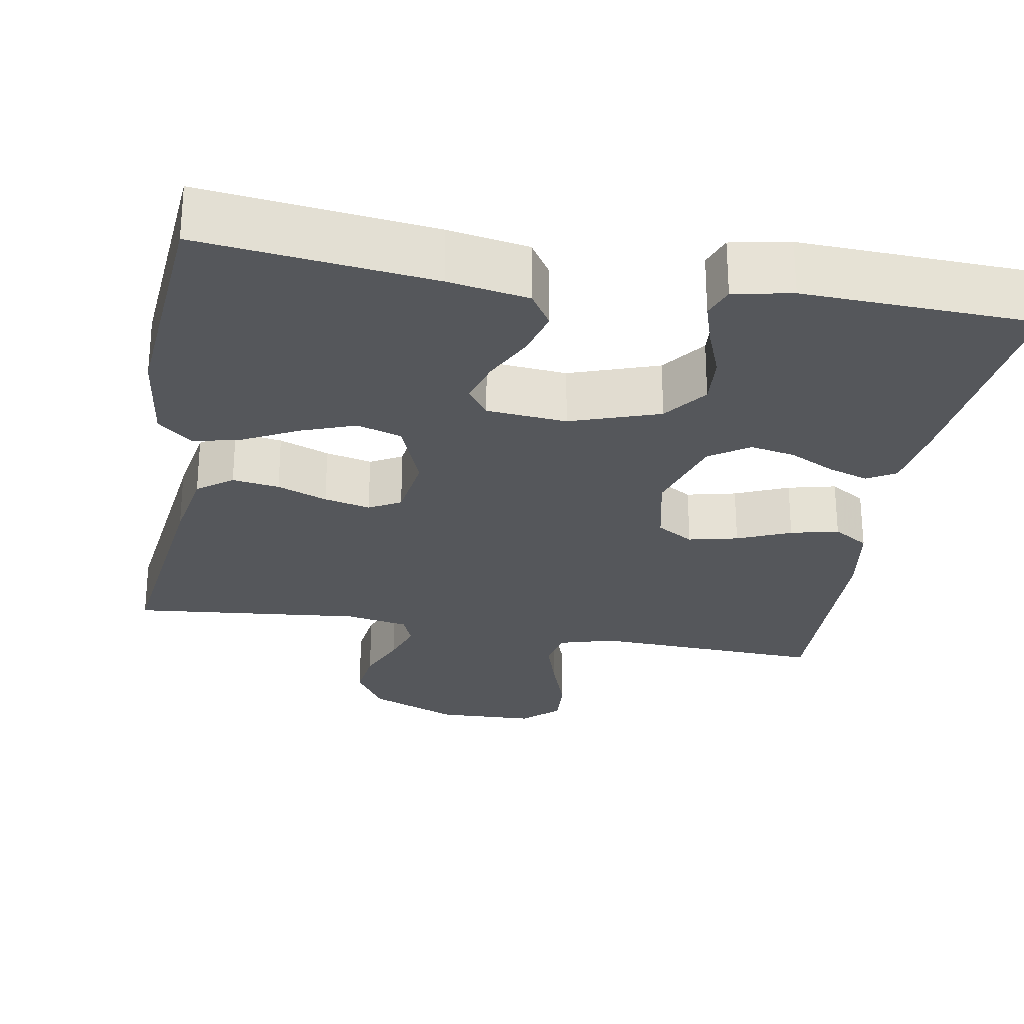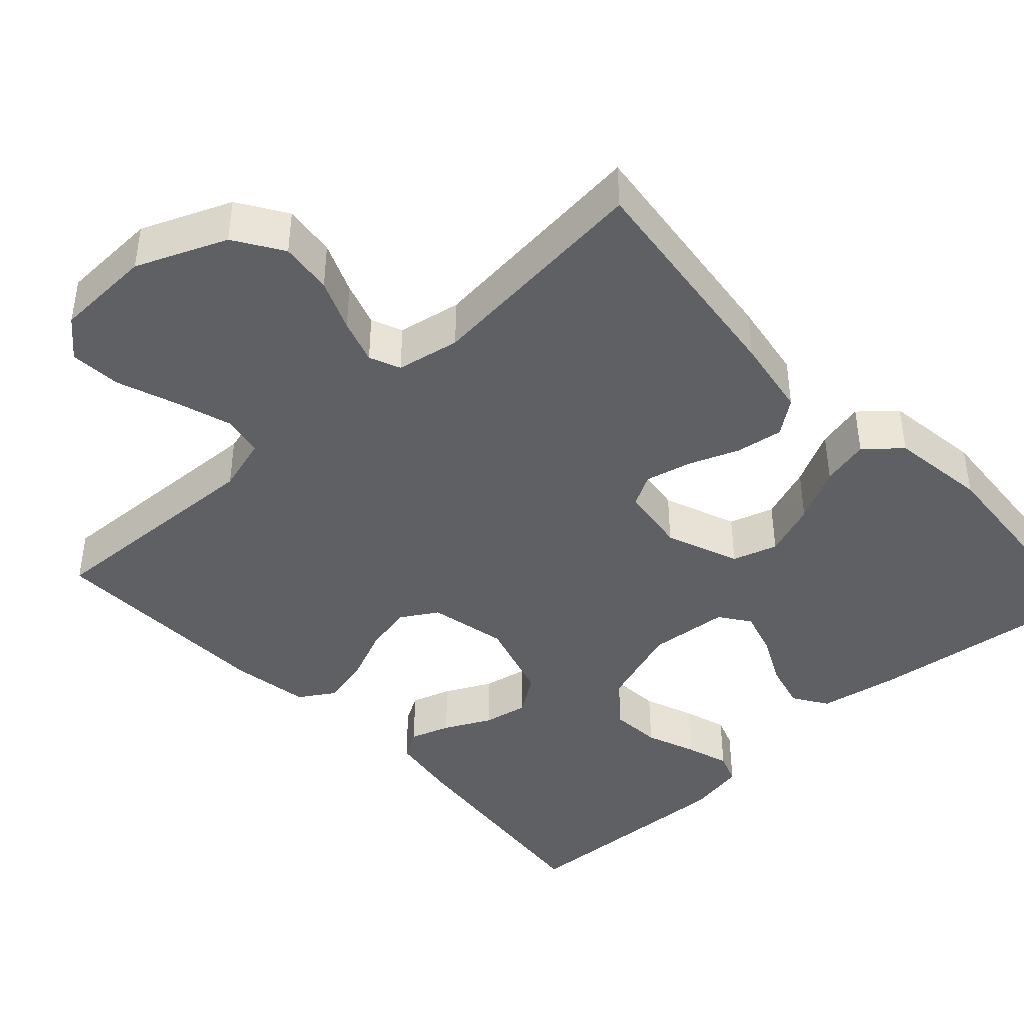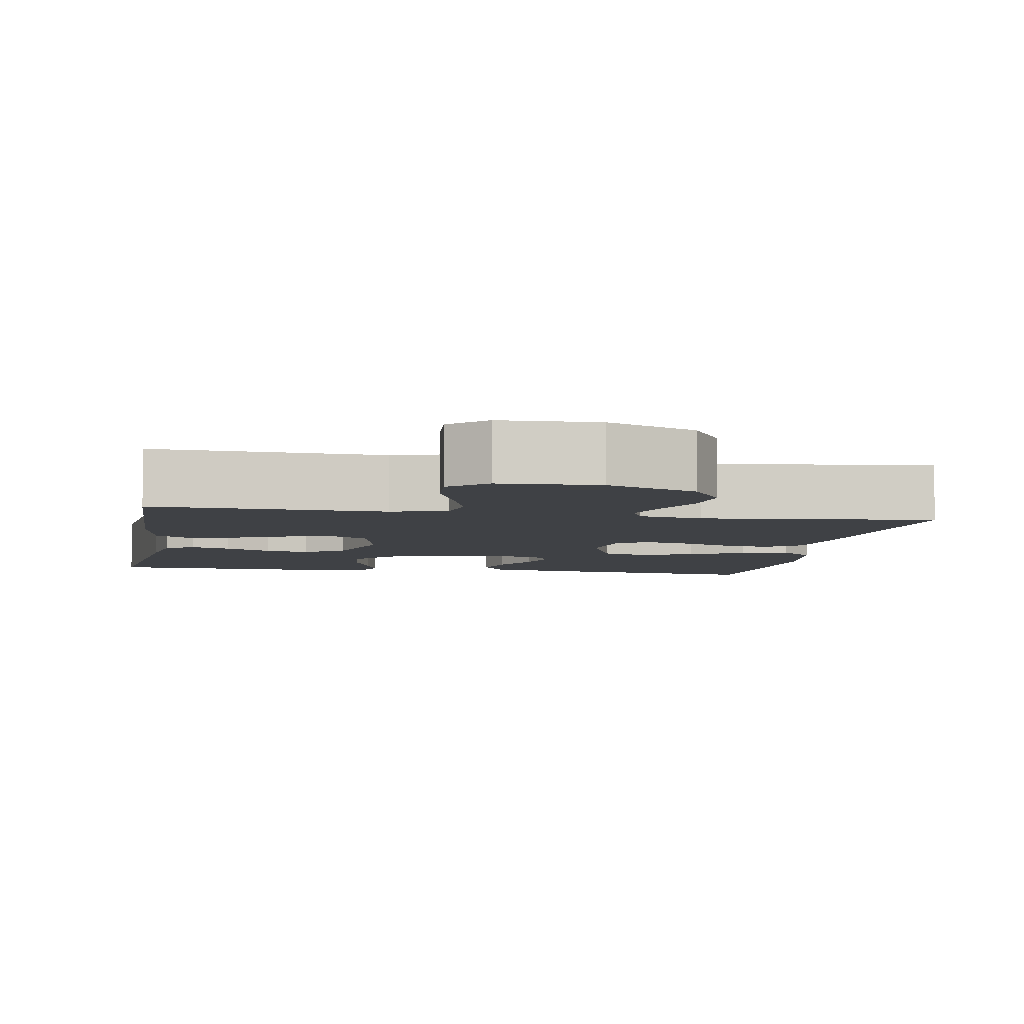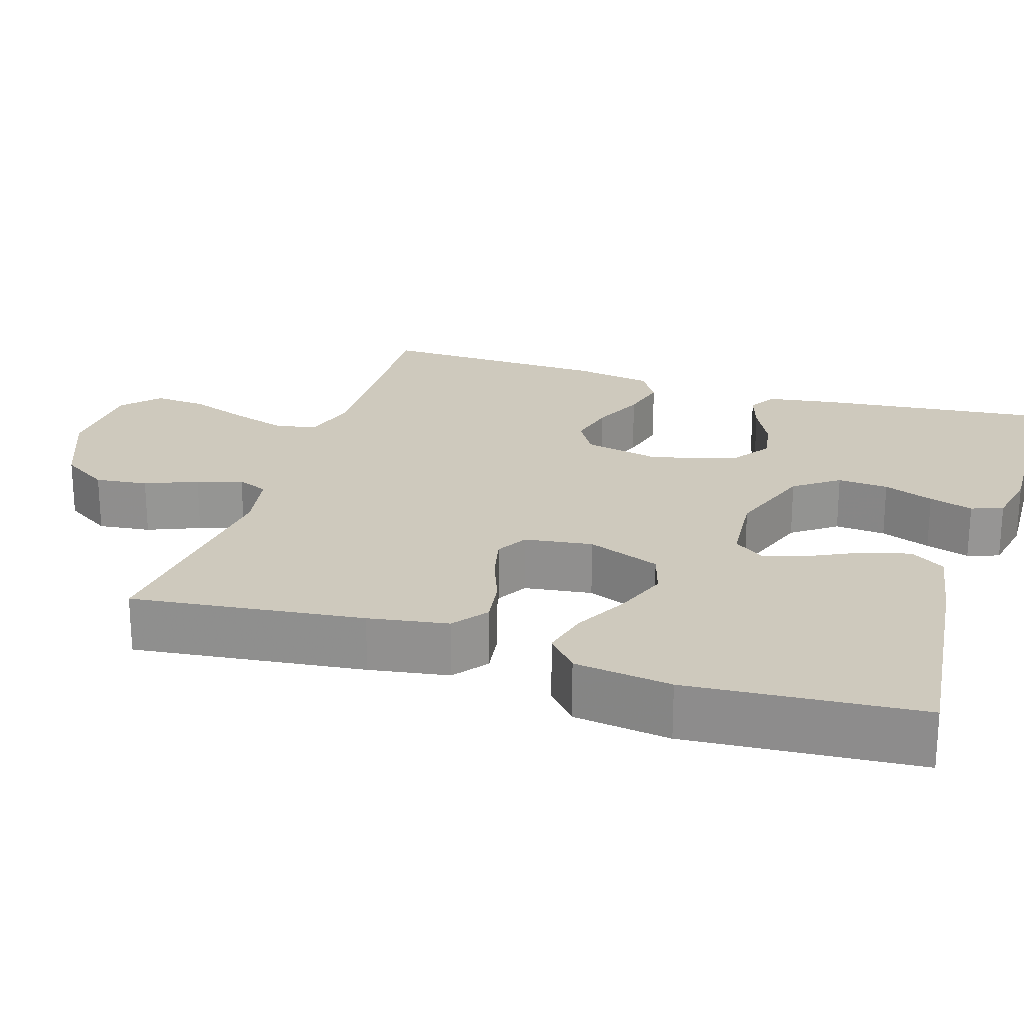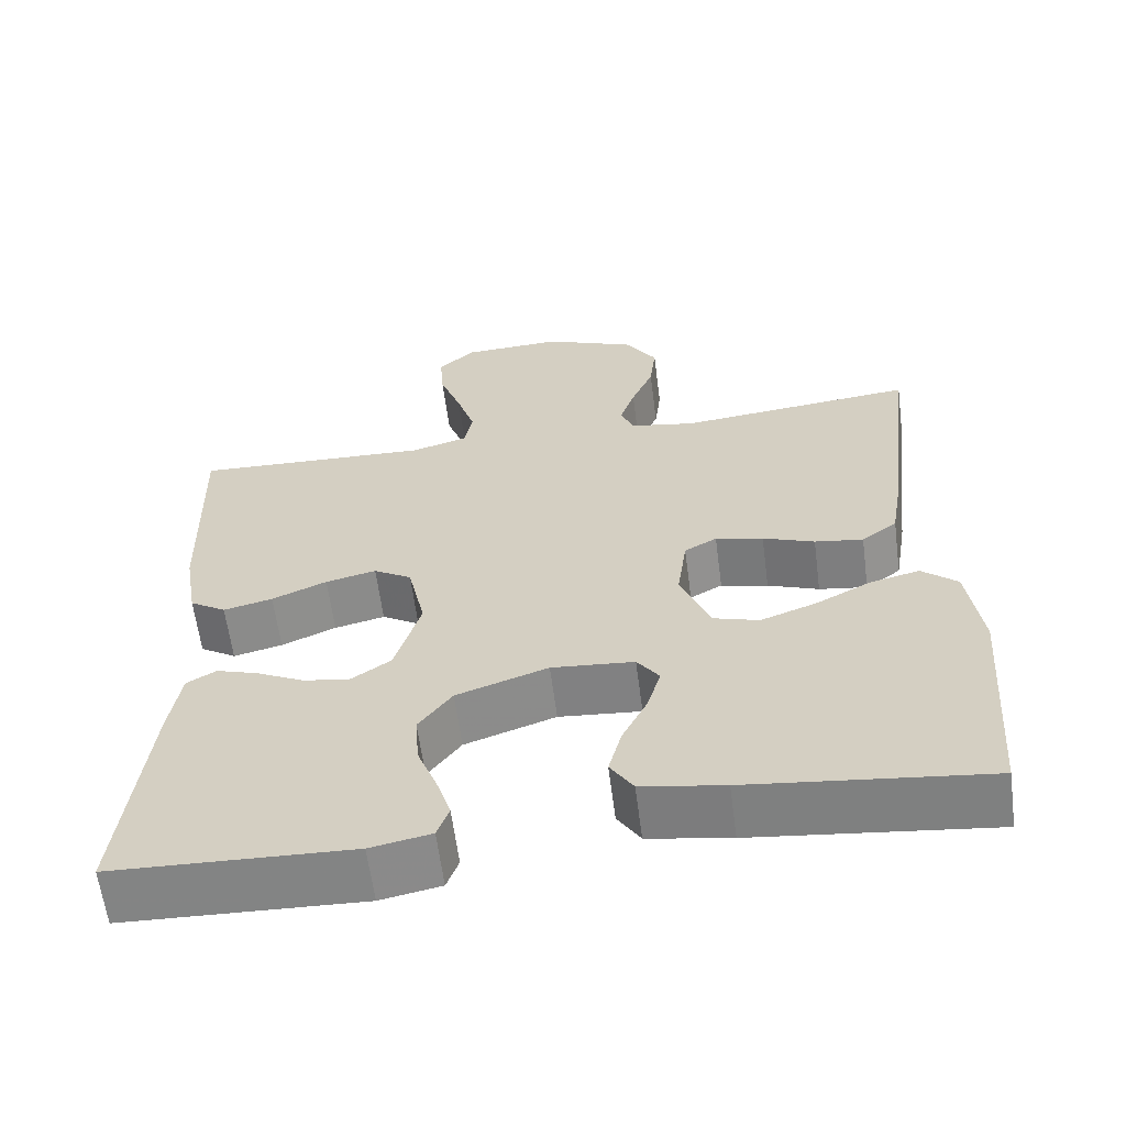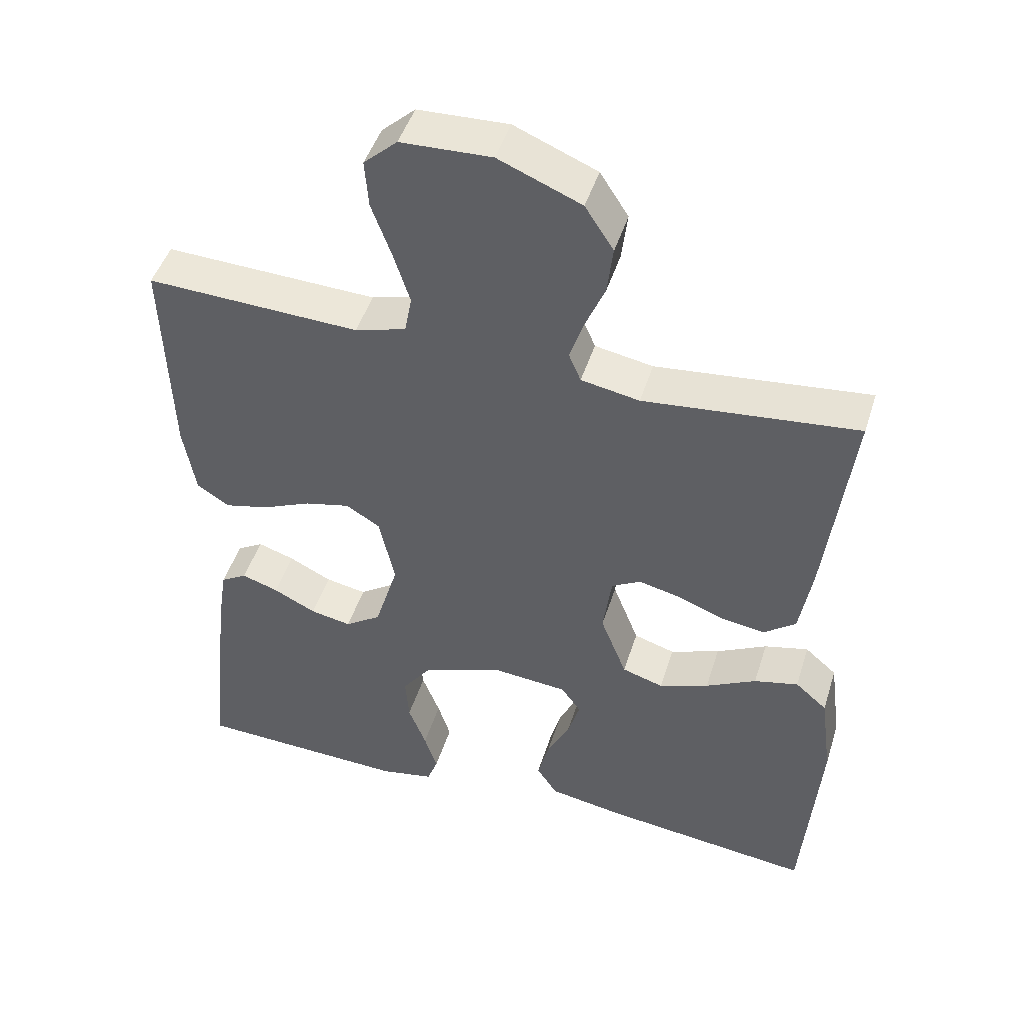
<metadata>
{"format":"obj","ext":"obj","renderer":"f3d","projection":"perspective","resolution":1024,"background":"white","views":[{"elev":-26.9,"azim":169.9,"up":"+Y"},{"elev":-42.3,"azim":42.6,"up":"+Y"},{"elev":-5.6,"azim":-9.9,"up":"+Y"},{"elev":22.7,"azim":107.7,"up":"+Y"},{"elev":-61.8,"azim":7.4,"up":"+Z"},{"elev":46.8,"azim":17.2,"up":"+Z"}]}
</metadata>
<code>
v -0.5 0.07 0.5
v -0.2 0.07 0.488
v -0.128 0.07 0.509
v -0.118 0.07 0.563
v -0.141 0.07 0.635
v -0.169 0.07 0.712
v -0.174 0.07 0.779
v -0.127 0.07 0.822
v 0 0.07 0.827
v 0.116 0.07 0.779
v 0.156 0.07 0.717
v 0.148 0.07 0.649
v 0.12 0.07 0.582
v 0.101 0.07 0.524
v 0.118 0.07 0.484
v 0.2 0.07 0.469
v 0.5 0.07 0.5
v 0.464 0.07 0.2
v 0.447 0.07 0.097
v 0.402 0.07 0.063
v 0.341 0.07 0.072
v 0.276 0.07 0.097
v 0.216 0.07 0.111
v 0.175 0.07 0.088
v 0.163 0.07 0
v 0.2 0.07 -0.095
v 0.258 0.07 -0.113
v 0.328 0.07 -0.087
v 0.399 0.07 -0.05
v 0.461 0.07 -0.035
v 0.506 0.07 -0.074
v 0.523 0.07 -0.2
v 0.5 0.07 -0.5
v 0.2 0.07 -0.465
v 0.096 0.07 -0.447
v 0.067 0.07 -0.402
v 0.083 0.07 -0.341
v 0.115 0.07 -0.276
v 0.132 0.07 -0.218
v 0.104 0.07 -0.179
v 0 0.07 -0.17
v -0.115 0.07 -0.21
v -0.157 0.07 -0.267
v -0.152 0.07 -0.333
v -0.127 0.07 -0.398
v -0.109 0.07 -0.455
v -0.124 0.07 -0.496
v -0.2 0.07 -0.511
v -0.5 0.07 -0.5
v -0.468 0.07 -0.2
v -0.454 0.07 -0.109
v -0.417 0.07 -0.087
v -0.365 0.07 -0.104
v -0.305 0.07 -0.134
v -0.247 0.07 -0.145
v -0.196 0.07 -0.11
v -0.163 0.07 0
v -0.185 0.07 0.101
v -0.233 0.07 0.13
v -0.297 0.07 0.115
v -0.366 0.07 0.085
v -0.428 0.07 0.07
v -0.474 0.07 0.099
v -0.491 0.07 0.2
v -0.5 0 0.5
v -0.2 0 0.488
v -0.128 0 0.509
v -0.118 0 0.563
v -0.141 0 0.635
v -0.169 0 0.712
v -0.174 0 0.779
v -0.127 0 0.822
v 0 0 0.827
v 0.116 0 0.779
v 0.156 0 0.717
v 0.148 0 0.649
v 0.12 0 0.582
v 0.101 0 0.524
v 0.118 0 0.484
v 0.2 0 0.469
v 0.5 0 0.5
v 0.464 0 0.2
v 0.447 0 0.097
v 0.402 0 0.063
v 0.341 0 0.072
v 0.276 0 0.097
v 0.216 0 0.111
v 0.175 0 0.088
v 0.163 0 0
v 0.2 0 -0.095
v 0.258 0 -0.113
v 0.328 0 -0.087
v 0.399 0 -0.05
v 0.461 0 -0.035
v 0.506 0 -0.074
v 0.523 0 -0.2
v 0.5 0 -0.5
v 0.2 0 -0.465
v 0.096 0 -0.447
v 0.067 0 -0.402
v 0.083 0 -0.341
v 0.115 0 -0.276
v 0.132 0 -0.218
v 0.104 0 -0.179
v 0 0 -0.17
v -0.115 0 -0.21
v -0.157 0 -0.267
v -0.152 0 -0.333
v -0.127 0 -0.398
v -0.109 0 -0.455
v -0.124 0 -0.496
v -0.2 0 -0.511
v -0.5 0 -0.5
v -0.468 0 -0.2
v -0.454 0 -0.109
v -0.417 0 -0.087
v -0.365 0 -0.104
v -0.305 0 -0.134
v -0.247 0 -0.145
v -0.196 0 -0.11
v -0.163 0 0
v -0.185 0 0.101
v -0.233 0 0.13
v -0.297 0 0.115
v -0.366 0 0.085
v -0.428 0 0.07
v -0.474 0 0.099
v -0.491 0 0.2
f 64 1 2
f 63 64 2
f 62 63 2
f 61 62 2
f 60 61 2
f 59 60 2 3
f 58 59 3
f 57 58 3 4
f 52 53 54
f 51 52 54
f 50 51 54
f 49 50 54
f 48 49 54
f 47 48 54
f 46 47 54
f 45 46 54
f 44 45 54
f 43 44 54 55
f 42 43 55 56
f 36 37 38
f 35 36 38
f 34 35 38
f 33 34 38
f 32 33 38
f 31 32 38
f 30 31 38
f 29 30 38
f 28 29 38
f 27 28 38 39
f 26 27 39 40
f 20 21 22
f 19 20 22
f 18 19 22
f 17 18 22
f 16 17 22
f 15 16 22 23
f 14 15 23 24
f 11 12 13
f 10 11 13
f 9 10 13
f 8 9 13
f 7 8 13
f 6 7 13
f 5 6 13
f 4 5 13 14
f 14 24 25
f 4 14 25
f 57 4 25
f 57 25 26
f 56 57 26
f 42 56 26
f 41 42 26
f 26 40 41
f 66 65 128
f 66 128 127
f 66 127 126
f 66 126 125
f 66 125 124
f 67 66 124 123
f 67 123 122
f 68 67 122 121
f 118 117 116
f 118 116 115
f 118 115 114
f 118 114 113
f 118 113 112
f 118 112 111
f 118 111 110
f 118 110 109
f 118 109 108
f 119 118 108 107
f 120 119 107 106
f 102 101 100
f 102 100 99
f 102 99 98
f 102 98 97
f 102 97 96
f 102 96 95
f 102 95 94
f 102 94 93
f 102 93 92
f 103 102 92 91
f 104 103 91 90
f 86 85 84
f 86 84 83
f 86 83 82
f 86 82 81
f 86 81 80
f 87 86 80 79
f 88 87 79 78
f 77 76 75
f 77 75 74
f 77 74 73
f 77 73 72
f 77 72 71
f 77 71 70
f 77 70 69
f 78 77 69 68
f 89 88 78
f 89 78 68
f 89 68 121
f 90 89 121
f 90 121 120
f 90 120 106
f 90 106 105
f 105 104 90
f 1 65 66 2
f 2 66 67 3
f 3 67 68 4
f 4 68 69 5
f 5 69 70 6
f 6 70 71 7
f 7 71 72 8
f 8 72 73 9
f 9 73 74 10
f 10 74 75 11
f 11 75 76 12
f 12 76 77 13
f 13 77 78 14
f 14 78 79 15
f 15 79 80 16
f 16 80 81 17
f 17 81 82 18
f 18 82 83 19
f 19 83 84 20
f 20 84 85 21
f 21 85 86 22
f 22 86 87 23
f 23 87 88 24
f 24 88 89 25
f 25 89 90 26
f 26 90 91 27
f 27 91 92 28
f 28 92 93 29
f 29 93 94 30
f 30 94 95 31
f 31 95 96 32
f 32 96 97 33
f 33 97 98 34
f 34 98 99 35
f 35 99 100 36
f 36 100 101 37
f 37 101 102 38
f 38 102 103 39
f 39 103 104 40
f 40 104 105 41
f 41 105 106 42
f 42 106 107 43
f 43 107 108 44
f 44 108 109 45
f 45 109 110 46
f 46 110 111 47
f 47 111 112 48
f 48 112 113 49
f 49 113 114 50
f 50 114 115 51
f 51 115 116 52
f 52 116 117 53
f 53 117 118 54
f 54 118 119 55
f 55 119 120 56
f 56 120 121 57
f 57 121 122 58
f 58 122 123 59
f 59 123 124 60
f 60 124 125 61
f 61 125 126 62
f 62 126 127 63
f 63 127 128 64
f 64 128 65 1

</code>
